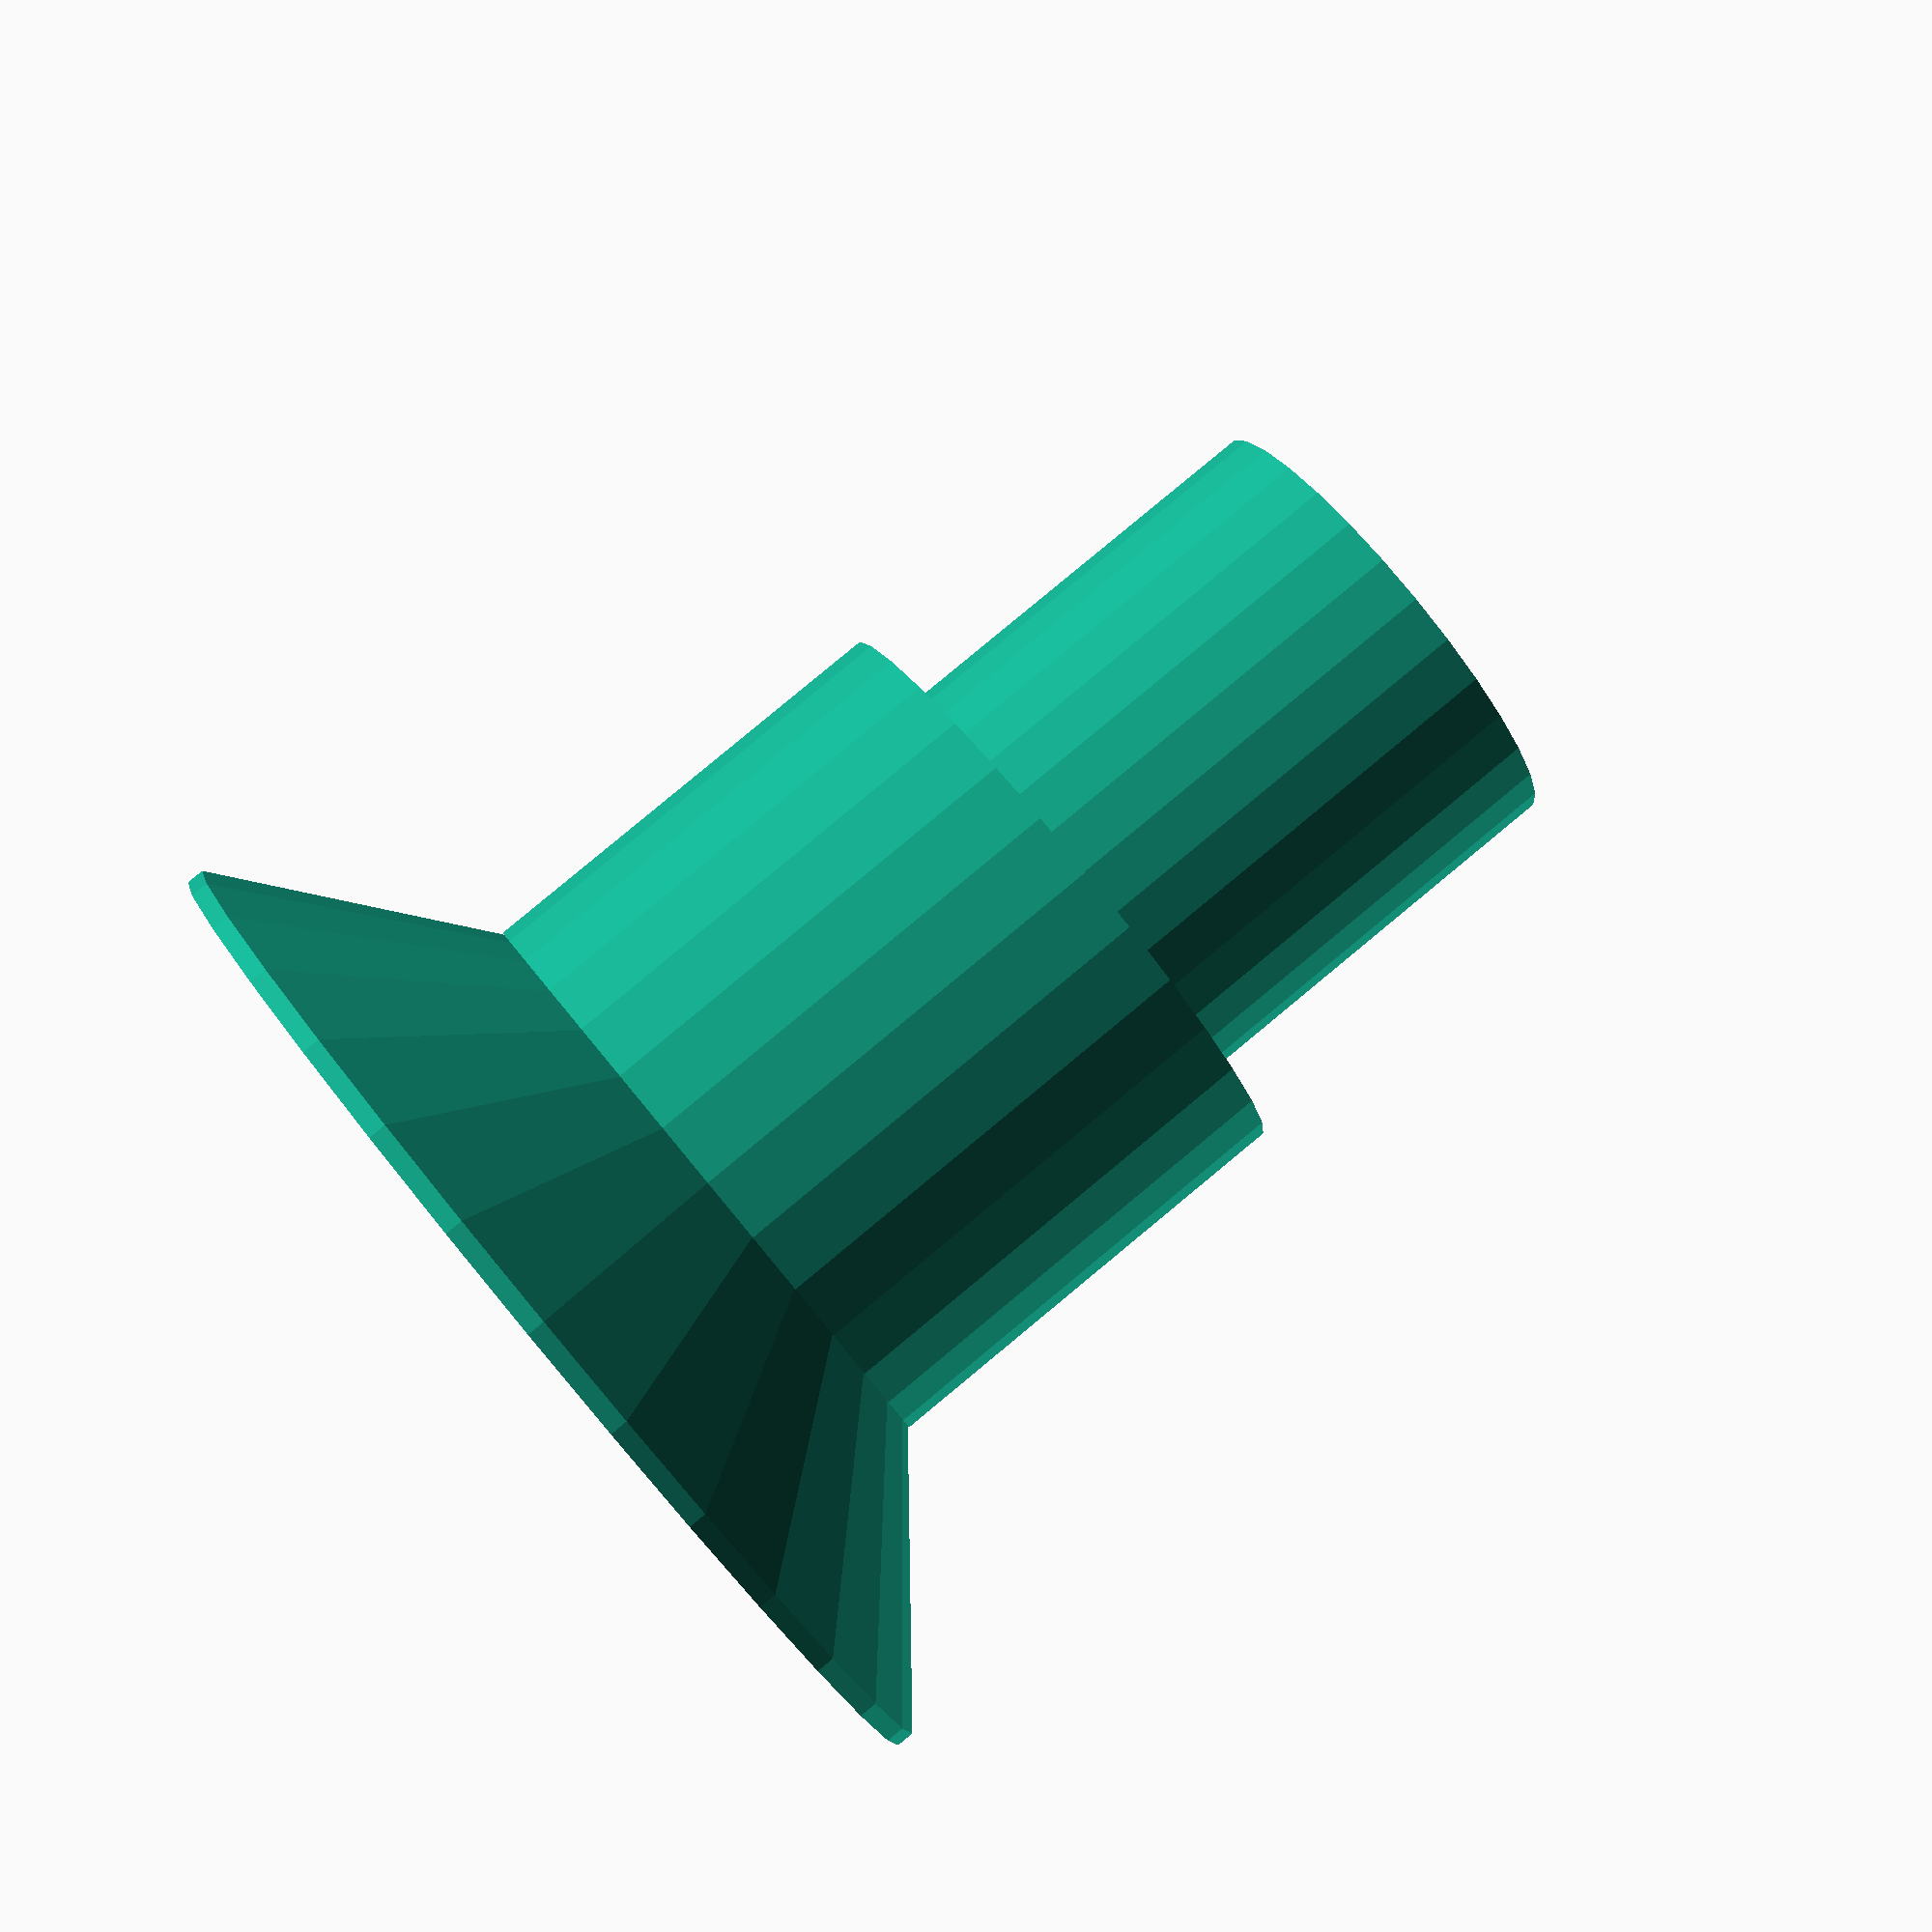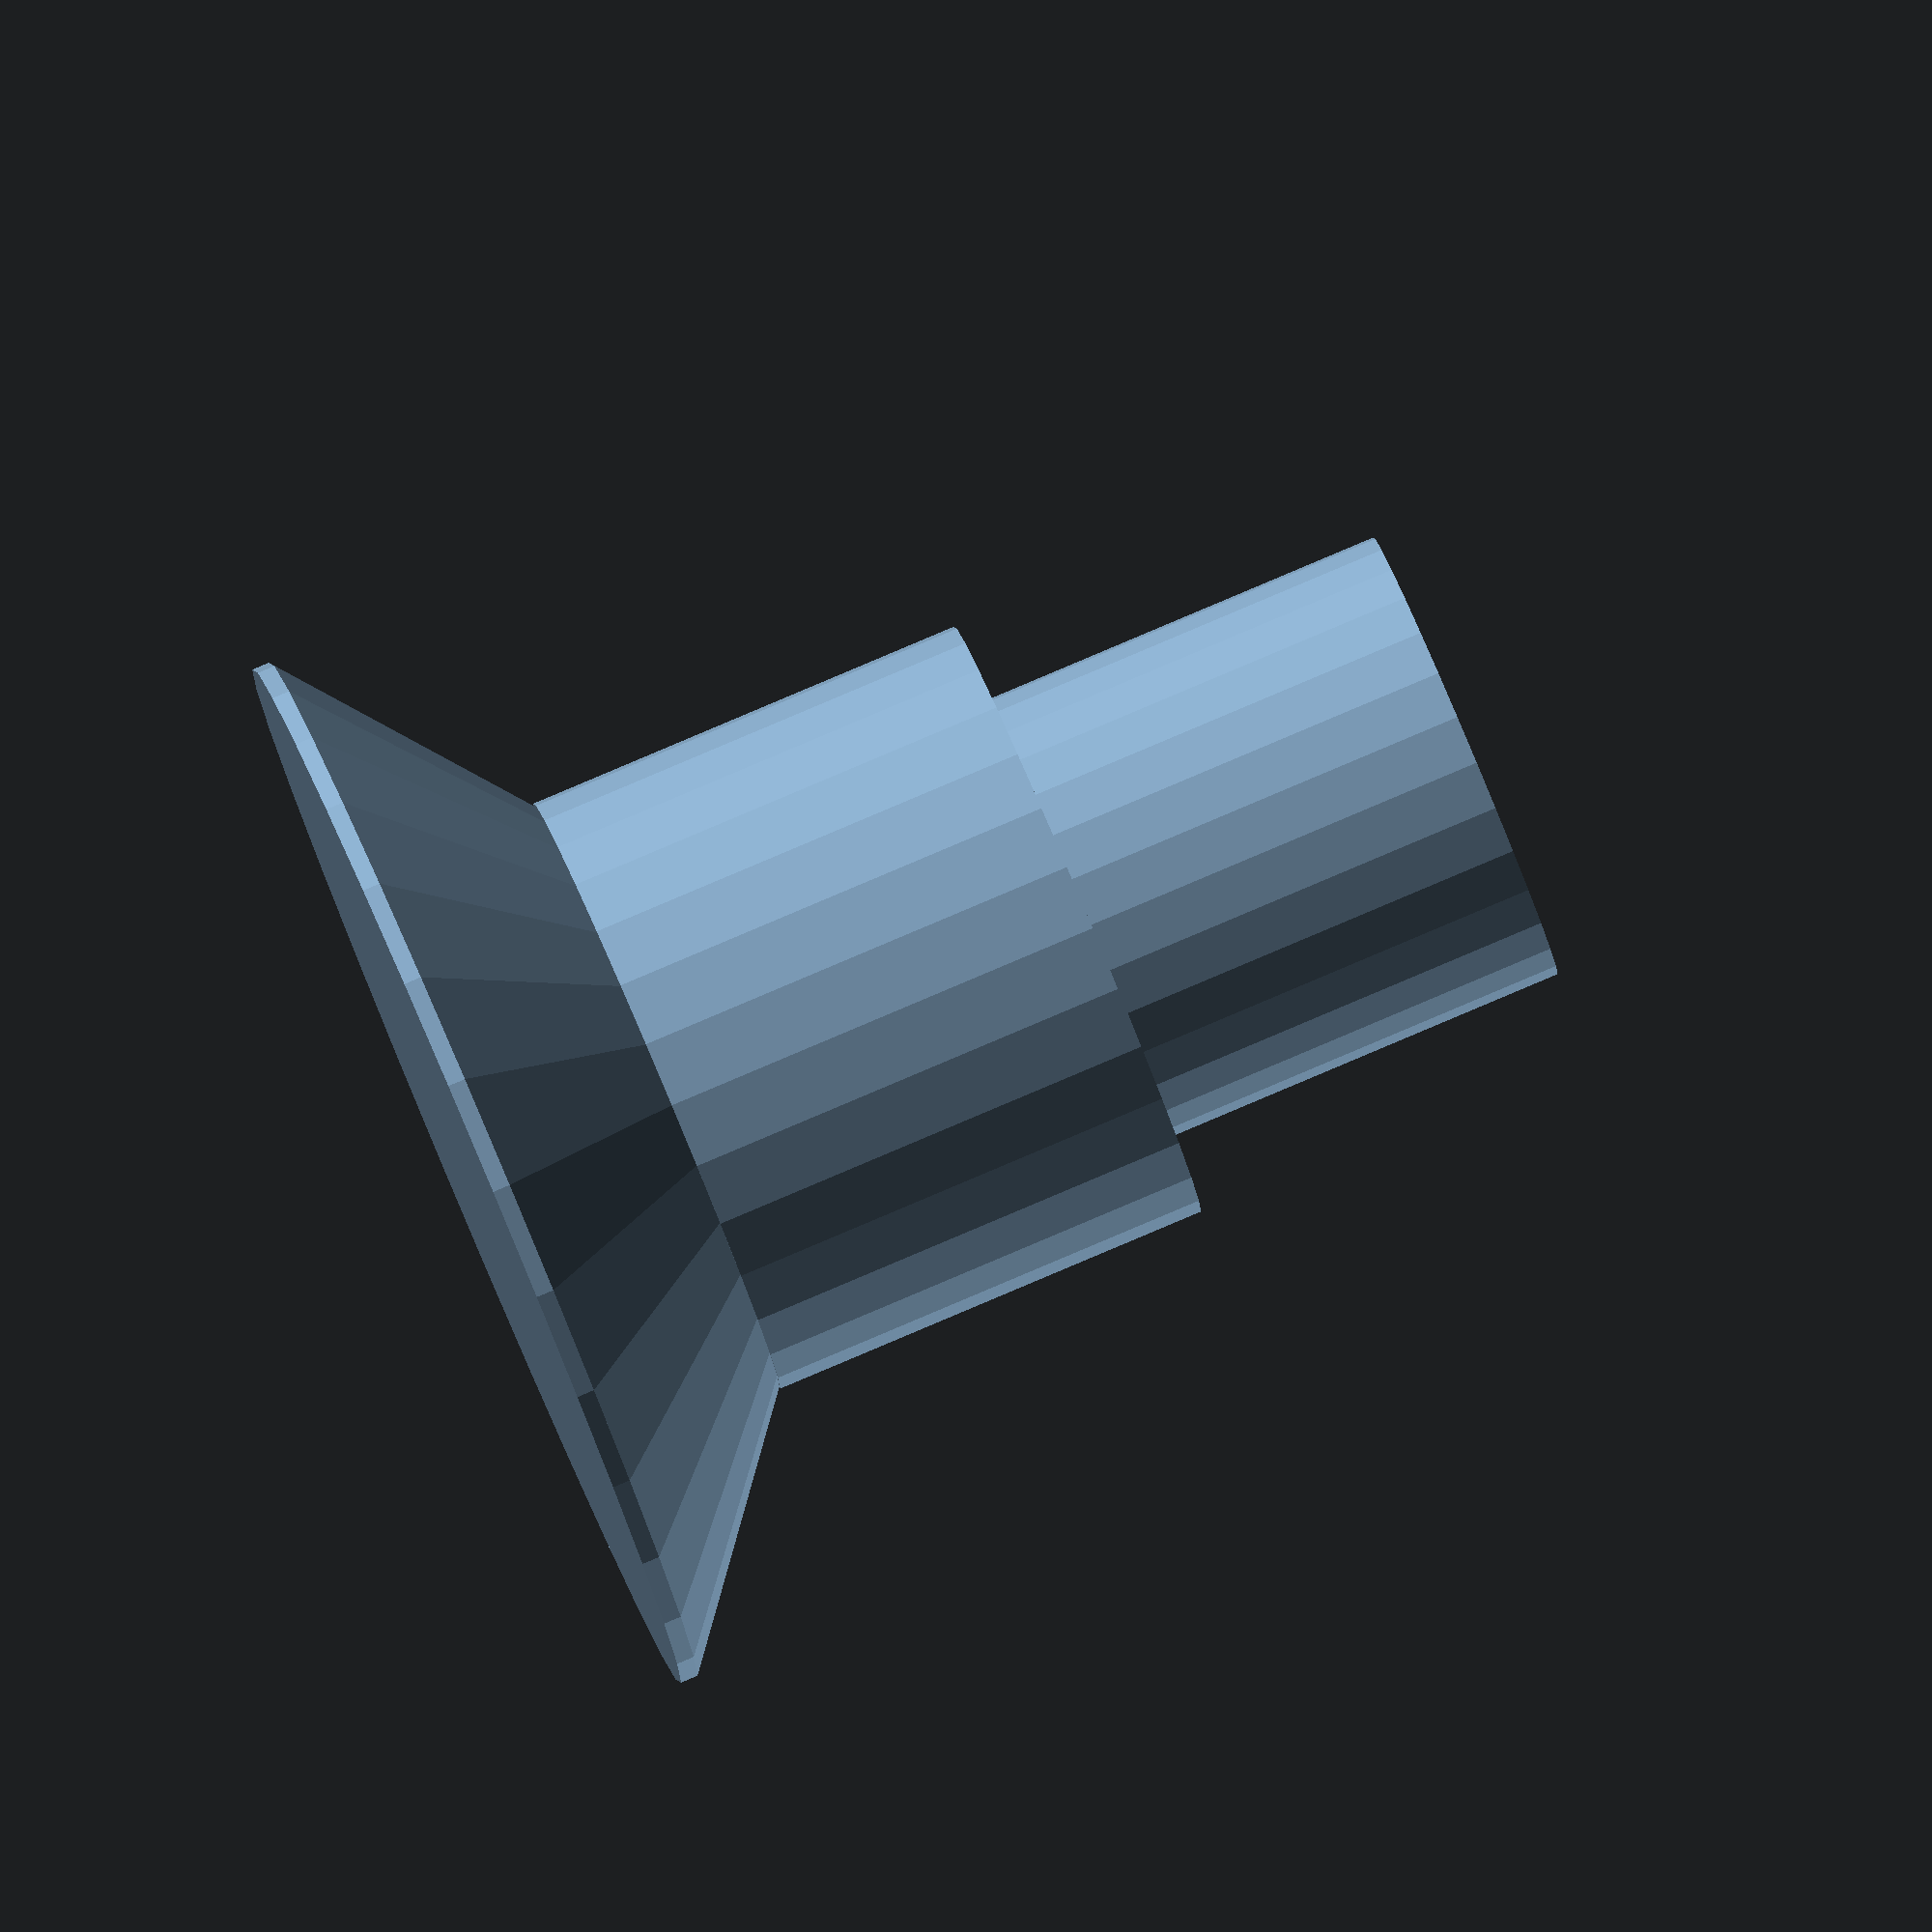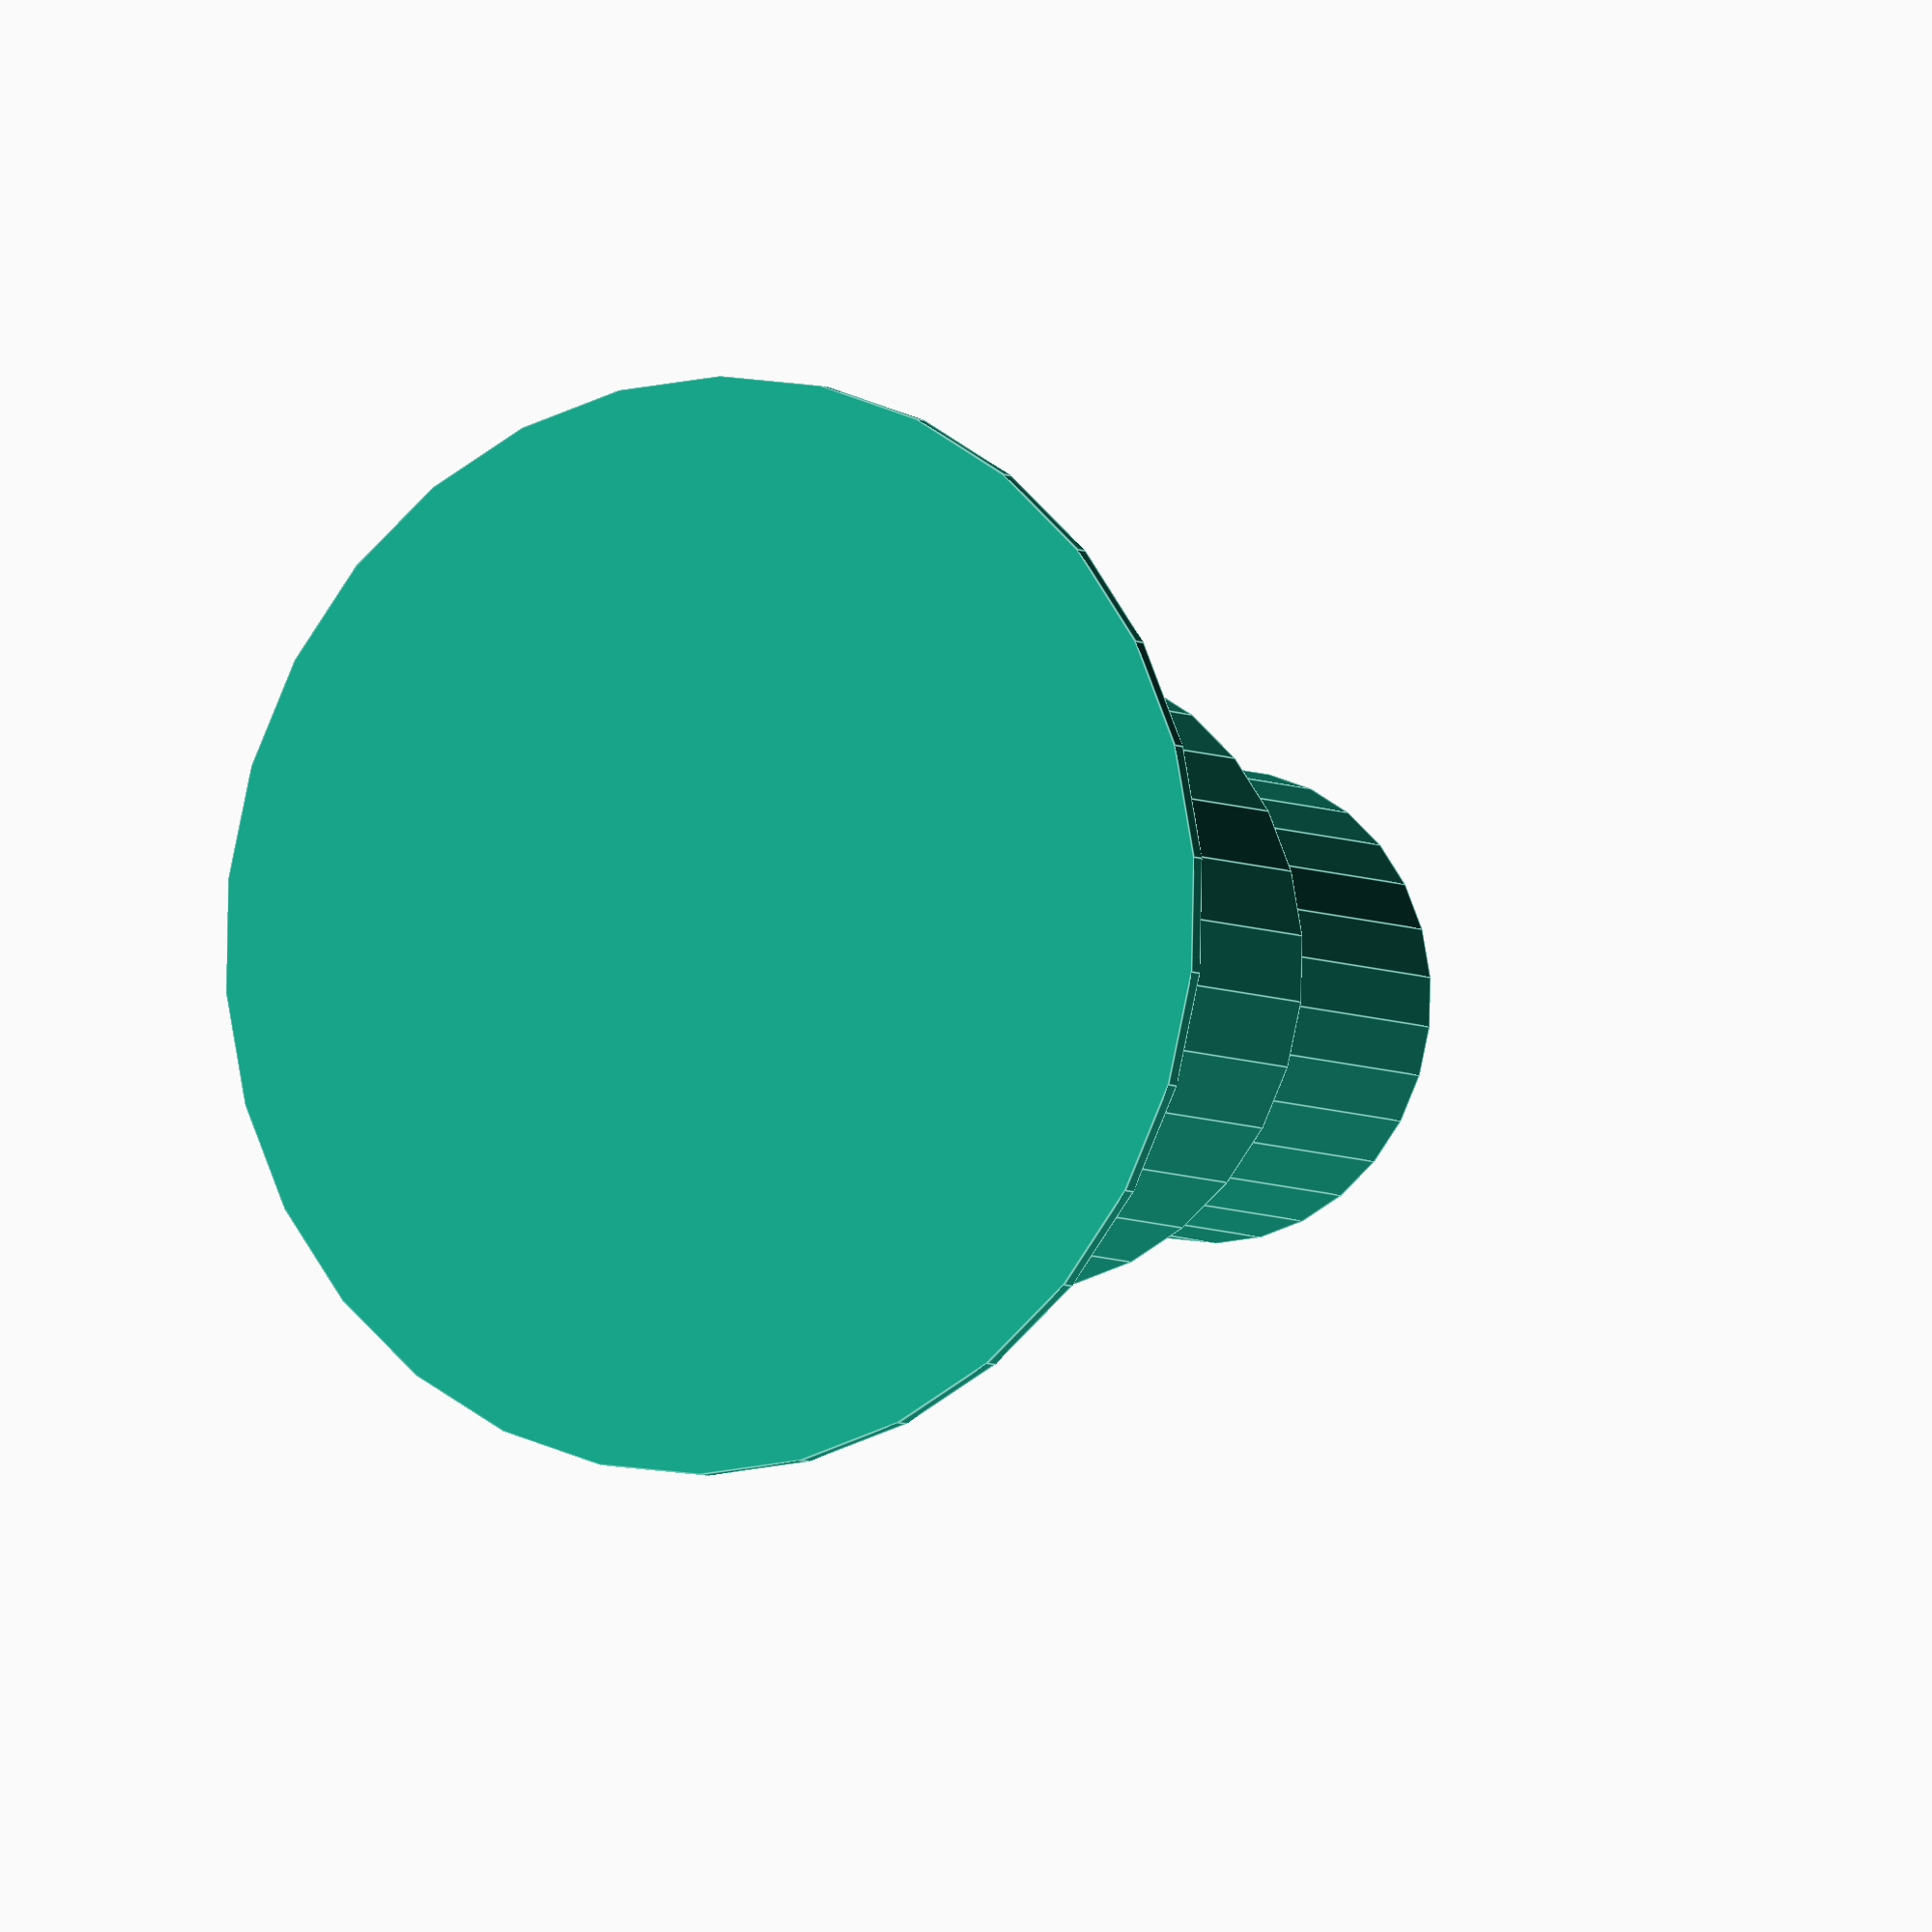
<openscad>
// created by IndiePandaaaaa | Lukas

TOLERANCE = .1;
$fn = $preview ? 30 : 75;

// metric standards   M1   M2   M3   M4   M5 M6 M7   M8   M9  M10
DIAMETER_COREHOLE = [.75, 1.6, 2.5, 3.3, 4.2, 5, 6, 6.8, 7.8, 8.5];
DIAMETER_BOREHOLE = [0, 0, 3.4, 4.5, 5.5, 6.6, 0, 9, 0, 11];

function SCREW_METRIC_COREHOLE(standard) = DIAMETER_COREHOLE[standard - 1];
function SCREW_METRIC_BOREHOLE(standard) = DIAMETER_BOREHOLE[standard - 1];

module SCREW_METRIC_COUNTERSUNK(standard, length, unthreaded_length = 0, tolerance = .15) {
  //                   M1 M2   M3   M4
  countersunk_height = [0, 0, 2.2, 3.1];

  if (countersunk_height[standard - 1] == 0) echo("ERROR: countersunk_height value has not been set yet.");
  if (SCREW_METRIC_COREHOLE(standard=standard) == 0) echo("ERROR: SCREW_METRIC_COREHOLE value has not been set yet.");
  if (SCREW_METRIC_BOREHOLE(standard=standard) == 0) echo("ERROR: SCREW_METRIC_BOREHOLE value has not been set yet.");

  union() {
    translate(v=[0, 0, -.1]) cylinder(h=.2, r=standard * 2 + tolerance, center=false);
    translate(v=[0, 0, -.1 - countersunk_height[standard - 1]]) cylinder(h=countersunk_height[standard - 1], r2=standard * 2 + tolerance, r1=SCREW_METRIC_BOREHOLE(standard), center=false);
    translate(v=[0, 0, -.1 * 2 - countersunk_height[standard - 1]]) cylinder(h=.1, r=SCREW_METRIC_BOREHOLE(standard), center=false);
    translate(v=[0, 0, -length]) cylinder(h=length, r=SCREW_METRIC_COREHOLE(standard) + tolerance, center=false);

    // unthreaded part
    translate(v=[0, 0, -.1 - countersunk_height[standard - 1] - unthreaded_length]) cylinder(h=unthreaded_length + .1, r=SCREW_METRIC_BOREHOLE(standard) + tolerance, center=false);
  }
}

SCREW_METRIC_COUNTERSUNK(standard=3, length=12, unthreaded_length=5);

function cone_diameter(diameter) = diameter * 2;

function cone_diameter_cutout(diameter) = diameter * 2 + 0.5;

function cone_height(diameter) = diameter * 0.75;

module screw(diameter, length = 12, cutout_sample = false) {
  module base_model(diameter, length, cone_height, cone_diameter, offset = 0) {
    rotate_extrude() {
      polygon(
        [
          [0, 0],
          [(diameter + offset) / 2, 0],
          [(diameter + offset) / 2, (length + offset) - (cone_height + offset)],
          [(cone_diameter + offset) / 2, length + offset],
          [0, length + offset],
        ]
      );
    }
  }

  if (length < diameter) {
    echo("Screw is too short");
    length = diameter + 5;
    echo("New length is: ", length);
  }

  if (!cutout_sample) {
    translate([0, 0, -length])
      difference() {
        base_model(diameter, length, cone_height(diameter), cone_diameter(diameter));

        // top cross part
        translate([0, 0, length - (cone_height(diameter) - diameter / 2) + .1])
          difference() {
            rotate([0, 0, 45])
              rotate_extrude() {
                polygon(
                  [
                    [0, 0],
                    [diameter * 1.4 / 2, 0],
                    [cone_diameter(diameter) / 3, cone_height(diameter) - diameter / 2],
                    [0, cone_height(diameter) - diameter / 2],
                  ]
                );
              }
            for (i = [0:1:3]) {
              rotate([0, 0, 90 * i])
                translate([diameter / 3.18 / 2, diameter / 3.18 / 2, 0]) cube(cone_height(diameter));
            }
          }
      }
  } else {
    offset = 0;
    diameter = cone_diameter_cutout(diameter) / 2; // is duplicated by function, used to reduce error
    translate([0, 0, -length - offset / 2]) {
      base_model(diameter, length, cone_height(diameter), cone_diameter(diameter), offset);
      translate([0, 0, length - .005]) cylinder(r=diameter, h=50);
    }
  }
}

module screw_corehole(diameter_screw, diameter_core, unthreaded_length, length = 12) {
  union() {
    screw(diameter=diameter_screw, length=unthreaded_length, cutout_sample=true);
    translate([0, 0, -length]) cylinder(d=diameter_core, h=length - unthreaded_length + .1);
  }
}

module screw_with_nut(screw_length, diameter, square_channel = false, tolerance = .1) {
  function od(width) = ( (width / 2) / cos(30)) * 2; // calculates nut diameter from given width
  nut_thickness = [0.8, 1.6, 2.4, 3.2, 4, 5, 5.5, 6.5];
  nut_width = [2.5, 4, 5.5, 7.1, 8.1, 10.1, 11.1, 13.1];

  if (!(0 < diameter && diameter <= 8 && diameter == round(diameter))) {
    echo("module is only defined for integer values from M1 to M8.");
  } else {
    union() {
      if (!square_channel) {
        screw(diameter=diameter, length=screw_length, cutout_sample=true);

        translate([0, 0, -(screw_length * 2 - nut_thickness[diameter - 1])])
          cylinder(d=od(nut_width[diameter - 1]) + tolerance, h=screw_length, $fn=6);
      } else {
        screw(diameter=diameter, length=screw_length + diameter, cutout_sample=true);
        translate([-od(nut_width[diameter - 1]) / 2 - tolerance, -(nut_width[diameter - 1] / 2), -(screw_length)])
          cube([od(nut_width[diameter - 1]) + screw_length, nut_width[diameter - 1] + tolerance, nut_thickness[diameter - 1] + tolerance]);
      }
    }
  }
}

//translate([0, 0, 0]) screw(diameter=3.5, length=12, cutout_sample=false);
//translate([20, 0, 0]) screw_corehole(diameter_screw=3, diameter_core=2.5, unthreaded_length=15, length=20);
//translate([40, 0, 0]) screw_with_nut(screw_length=30, diameter=4, square_channel=false, tolerance=.1);

</openscad>
<views>
elev=96.1 azim=215.3 roll=129.6 proj=p view=solid
elev=274.9 azim=277.1 roll=67.1 proj=o view=wireframe
elev=184.9 azim=127.2 roll=151.8 proj=o view=edges
</views>
